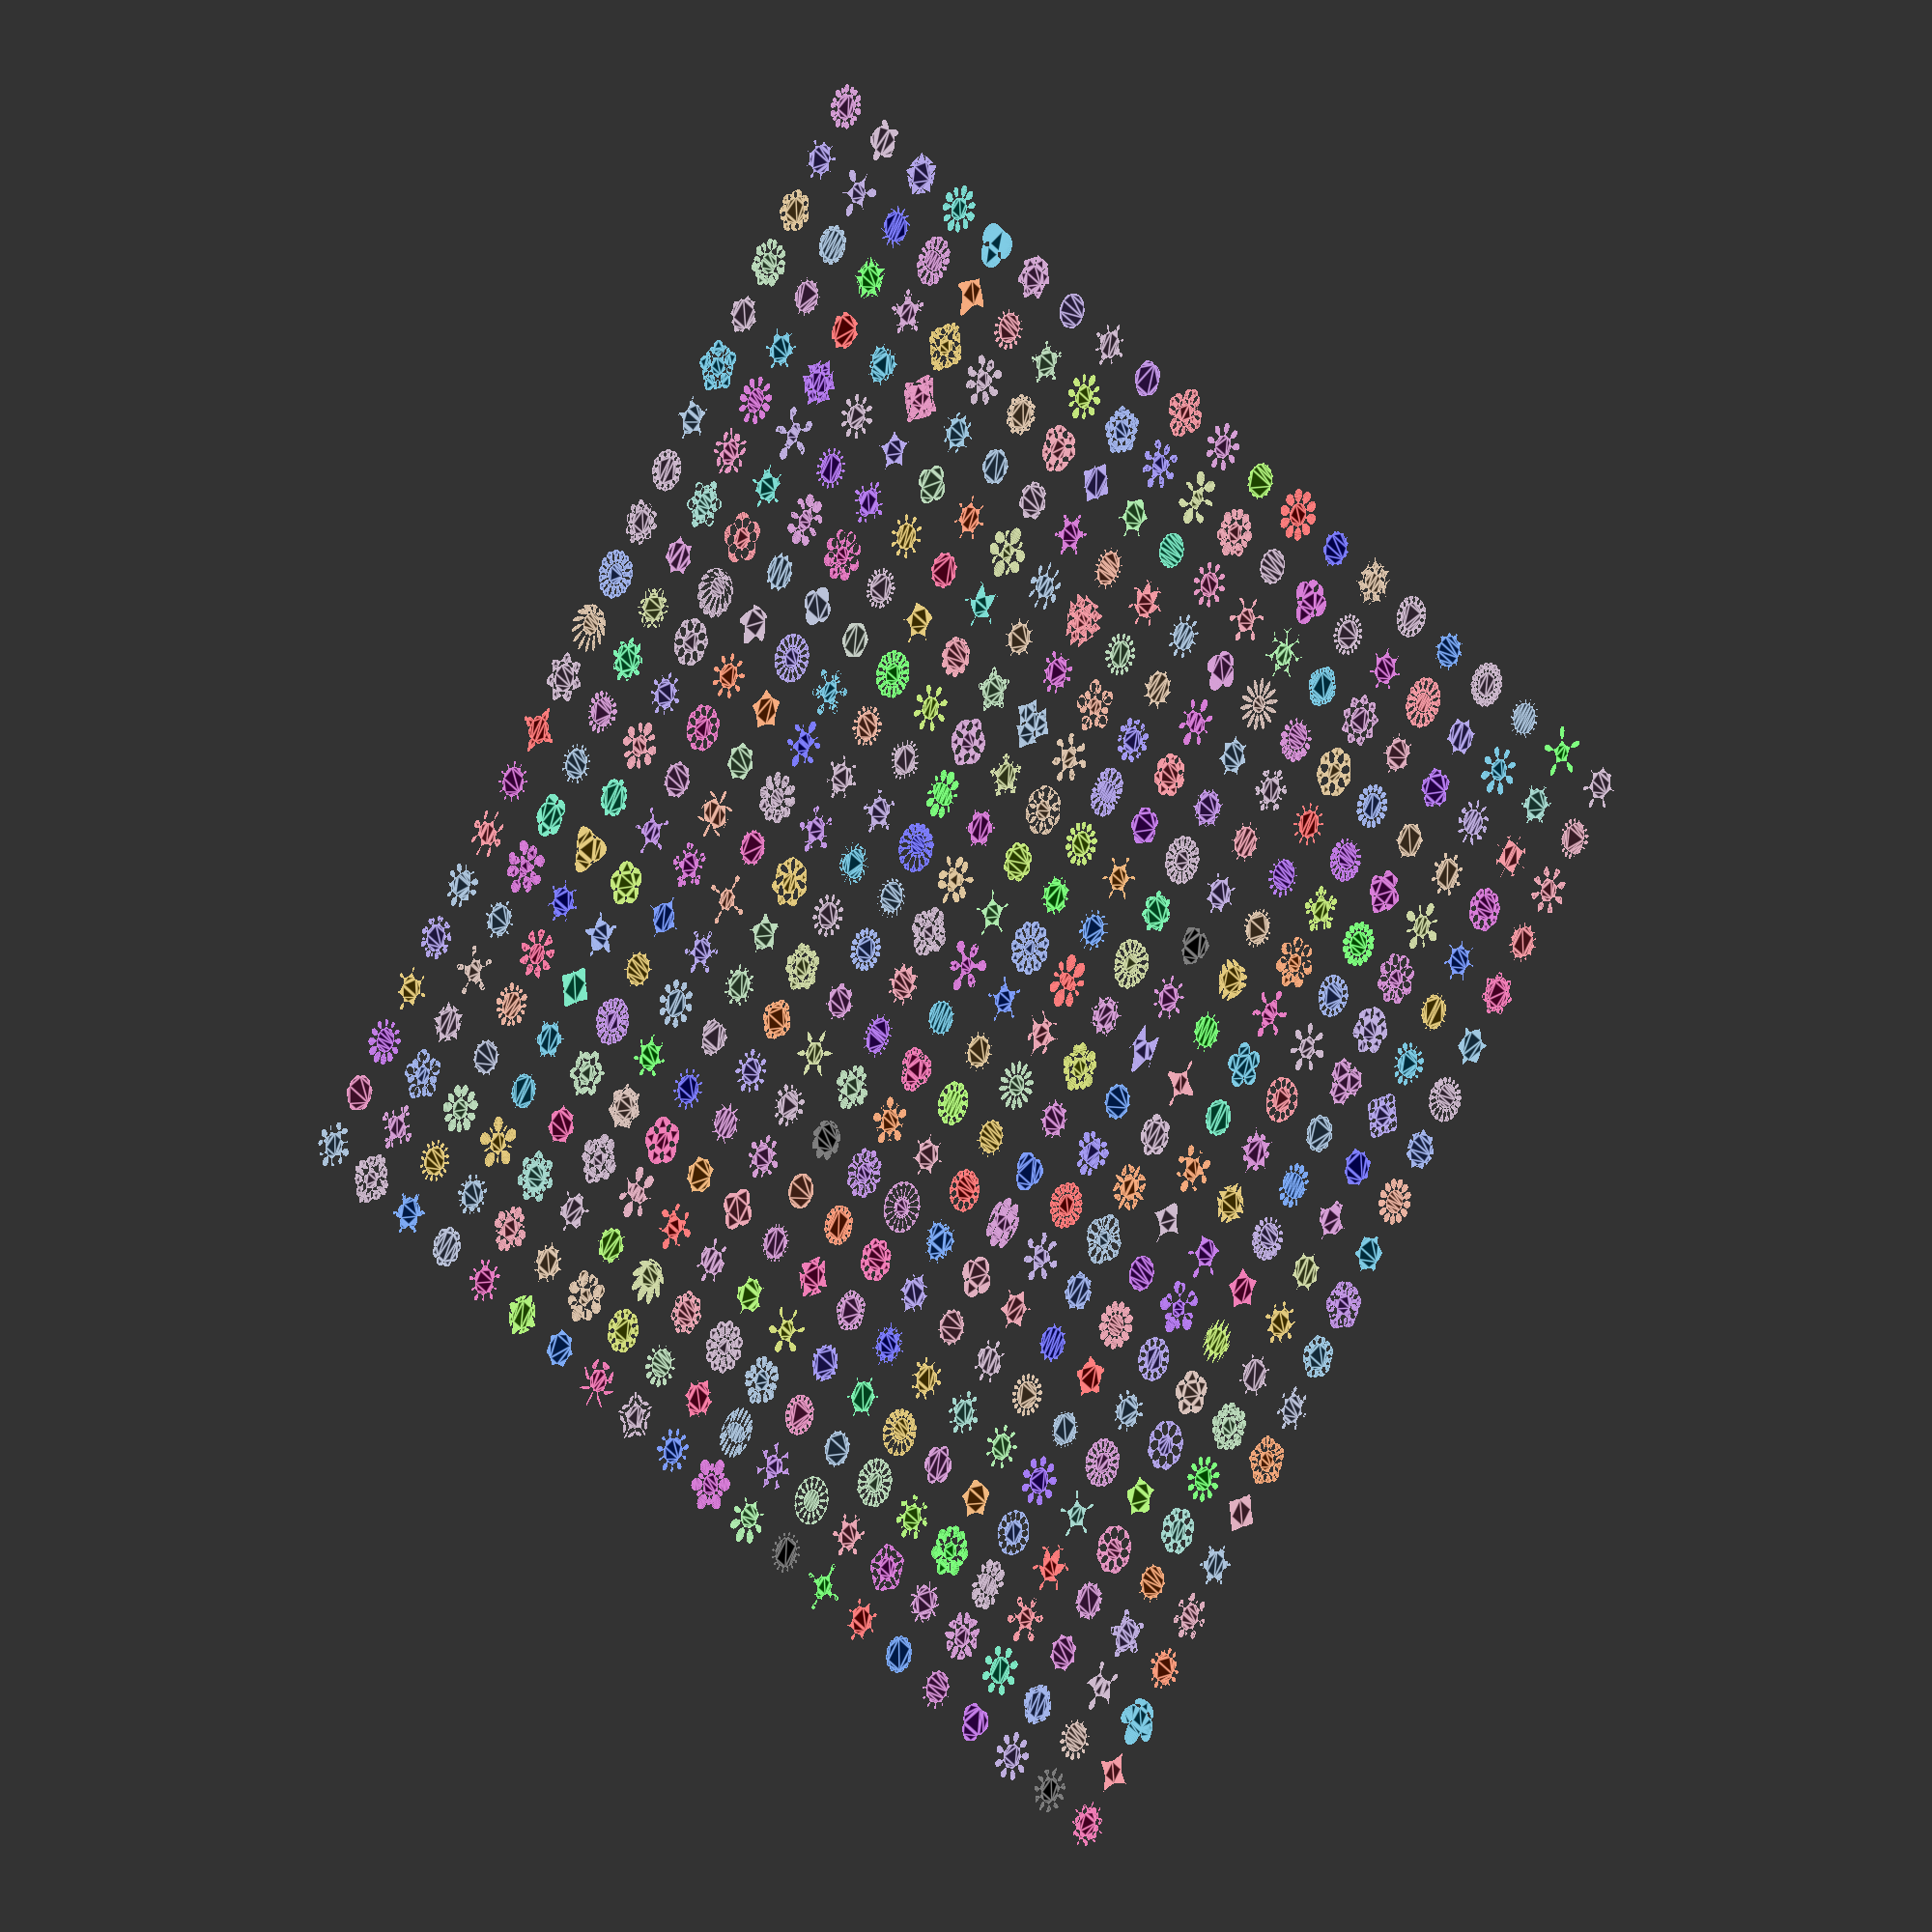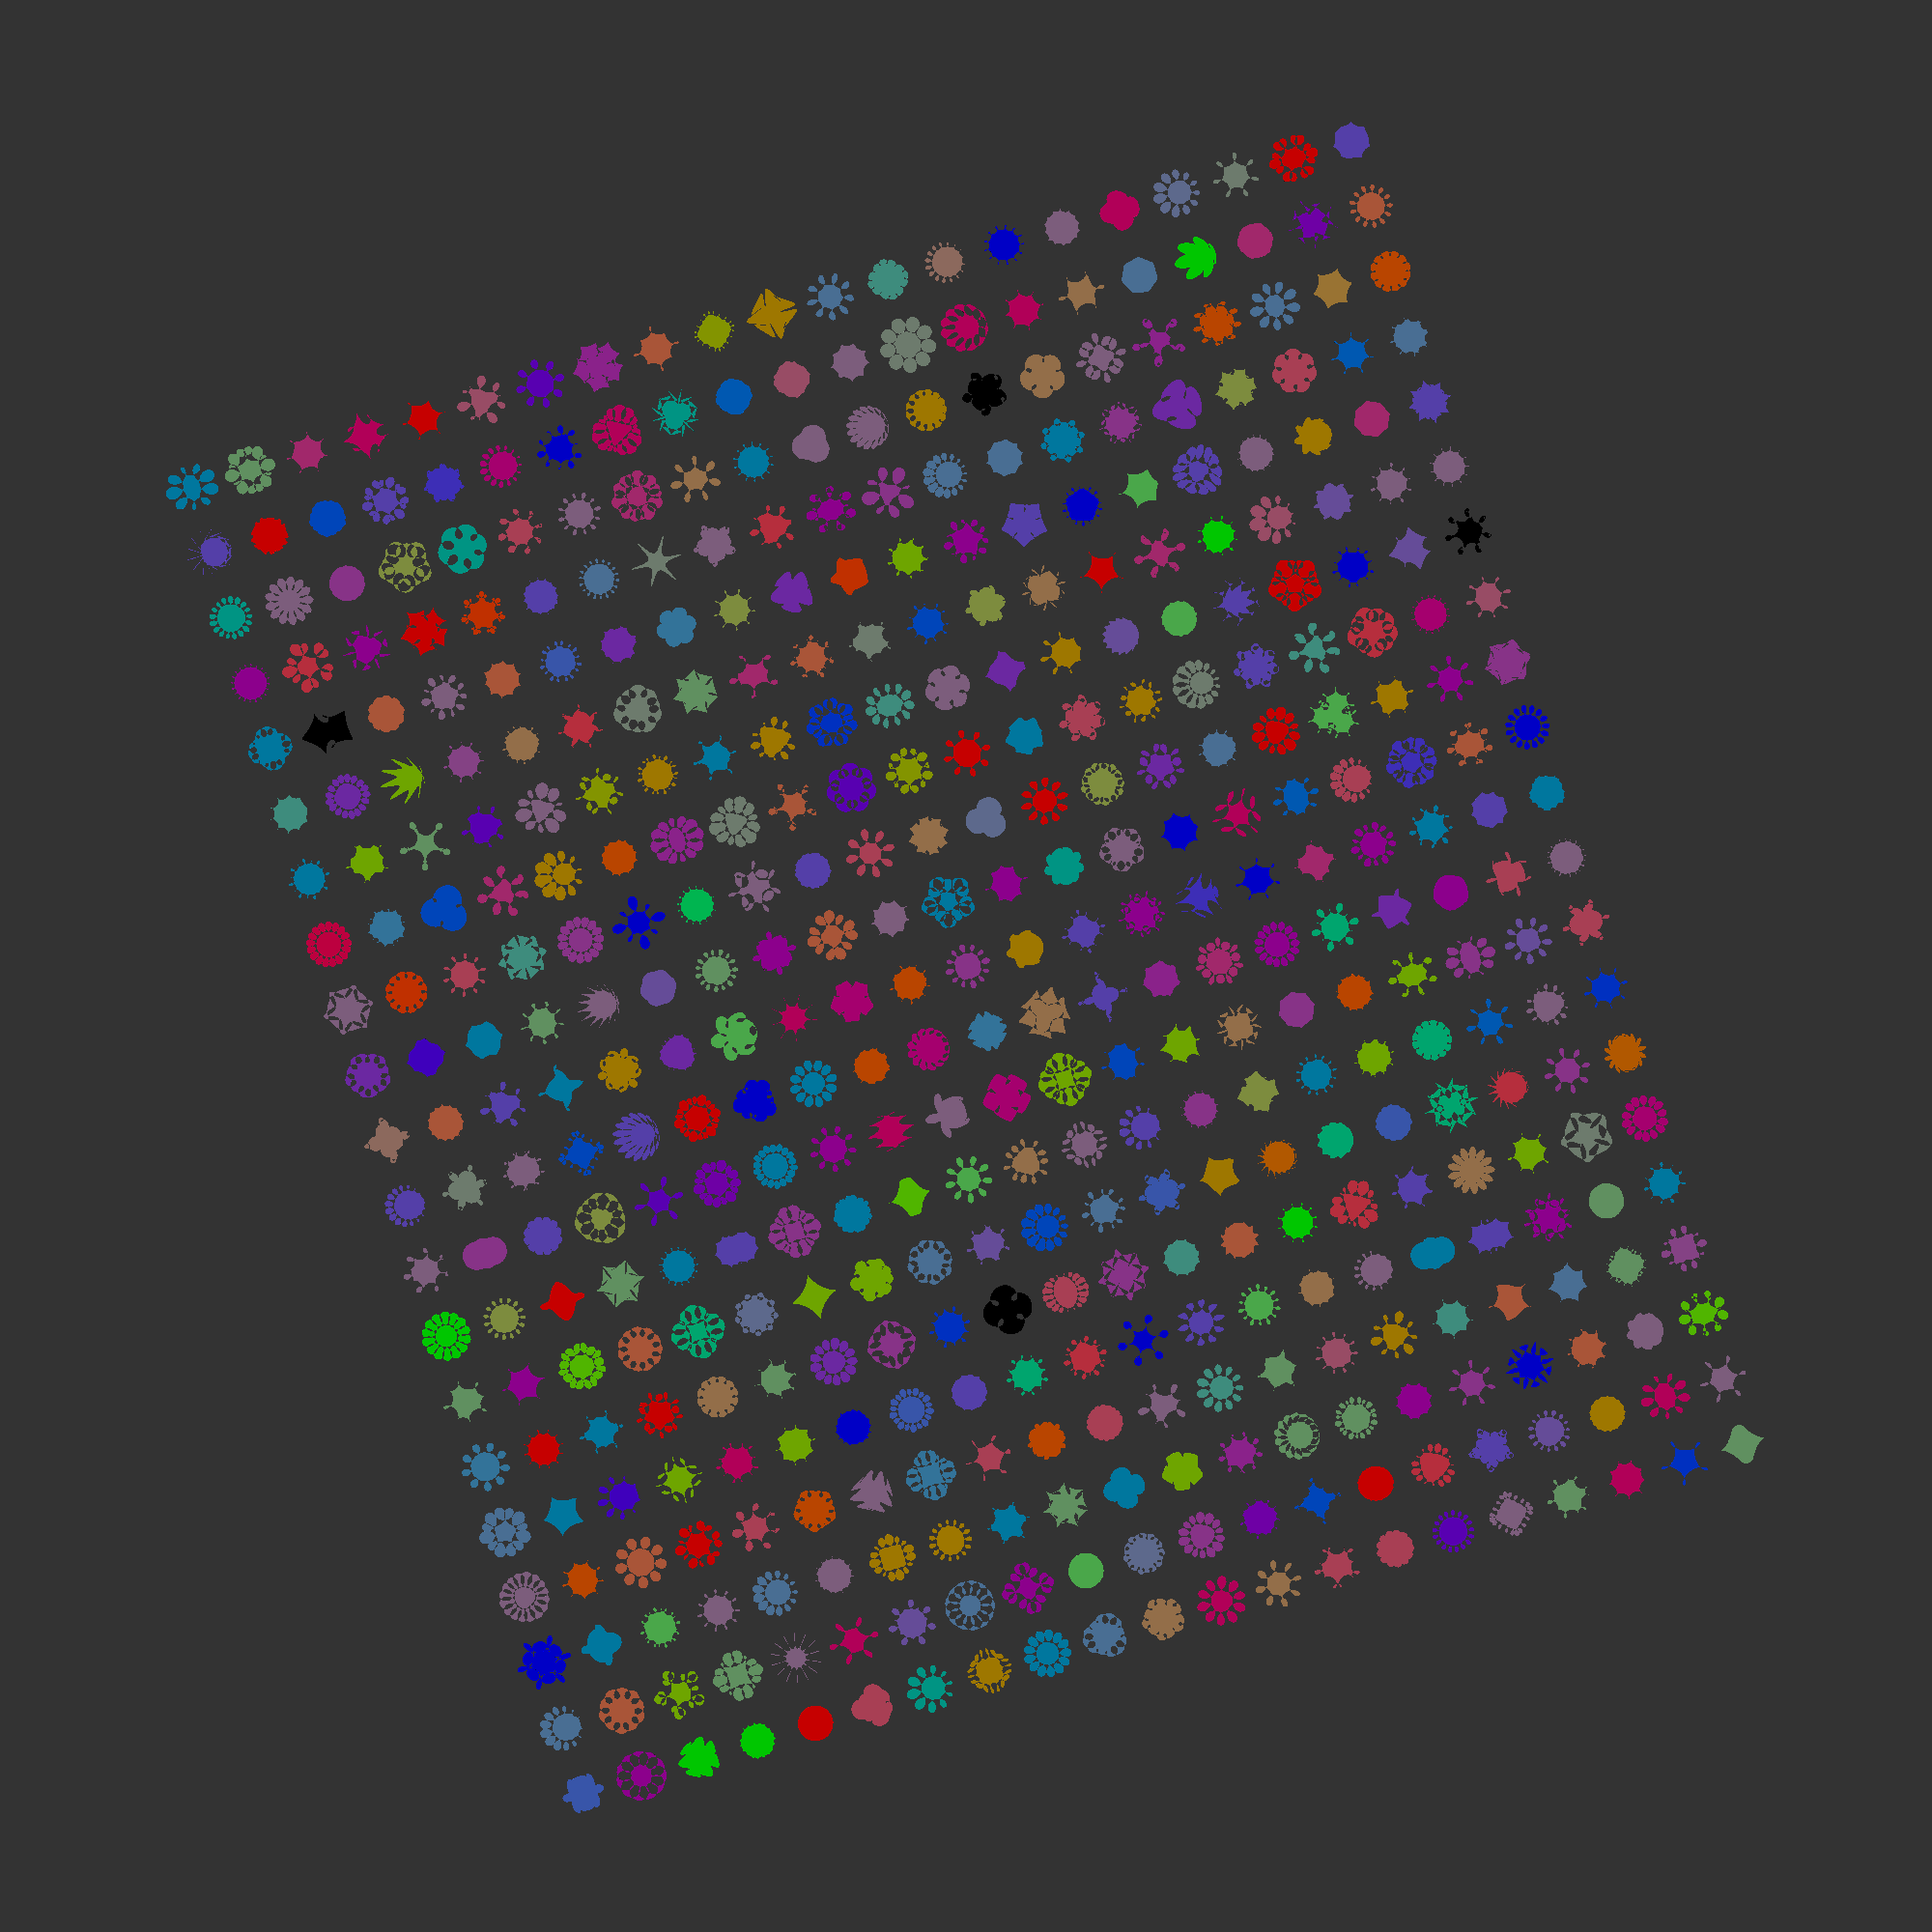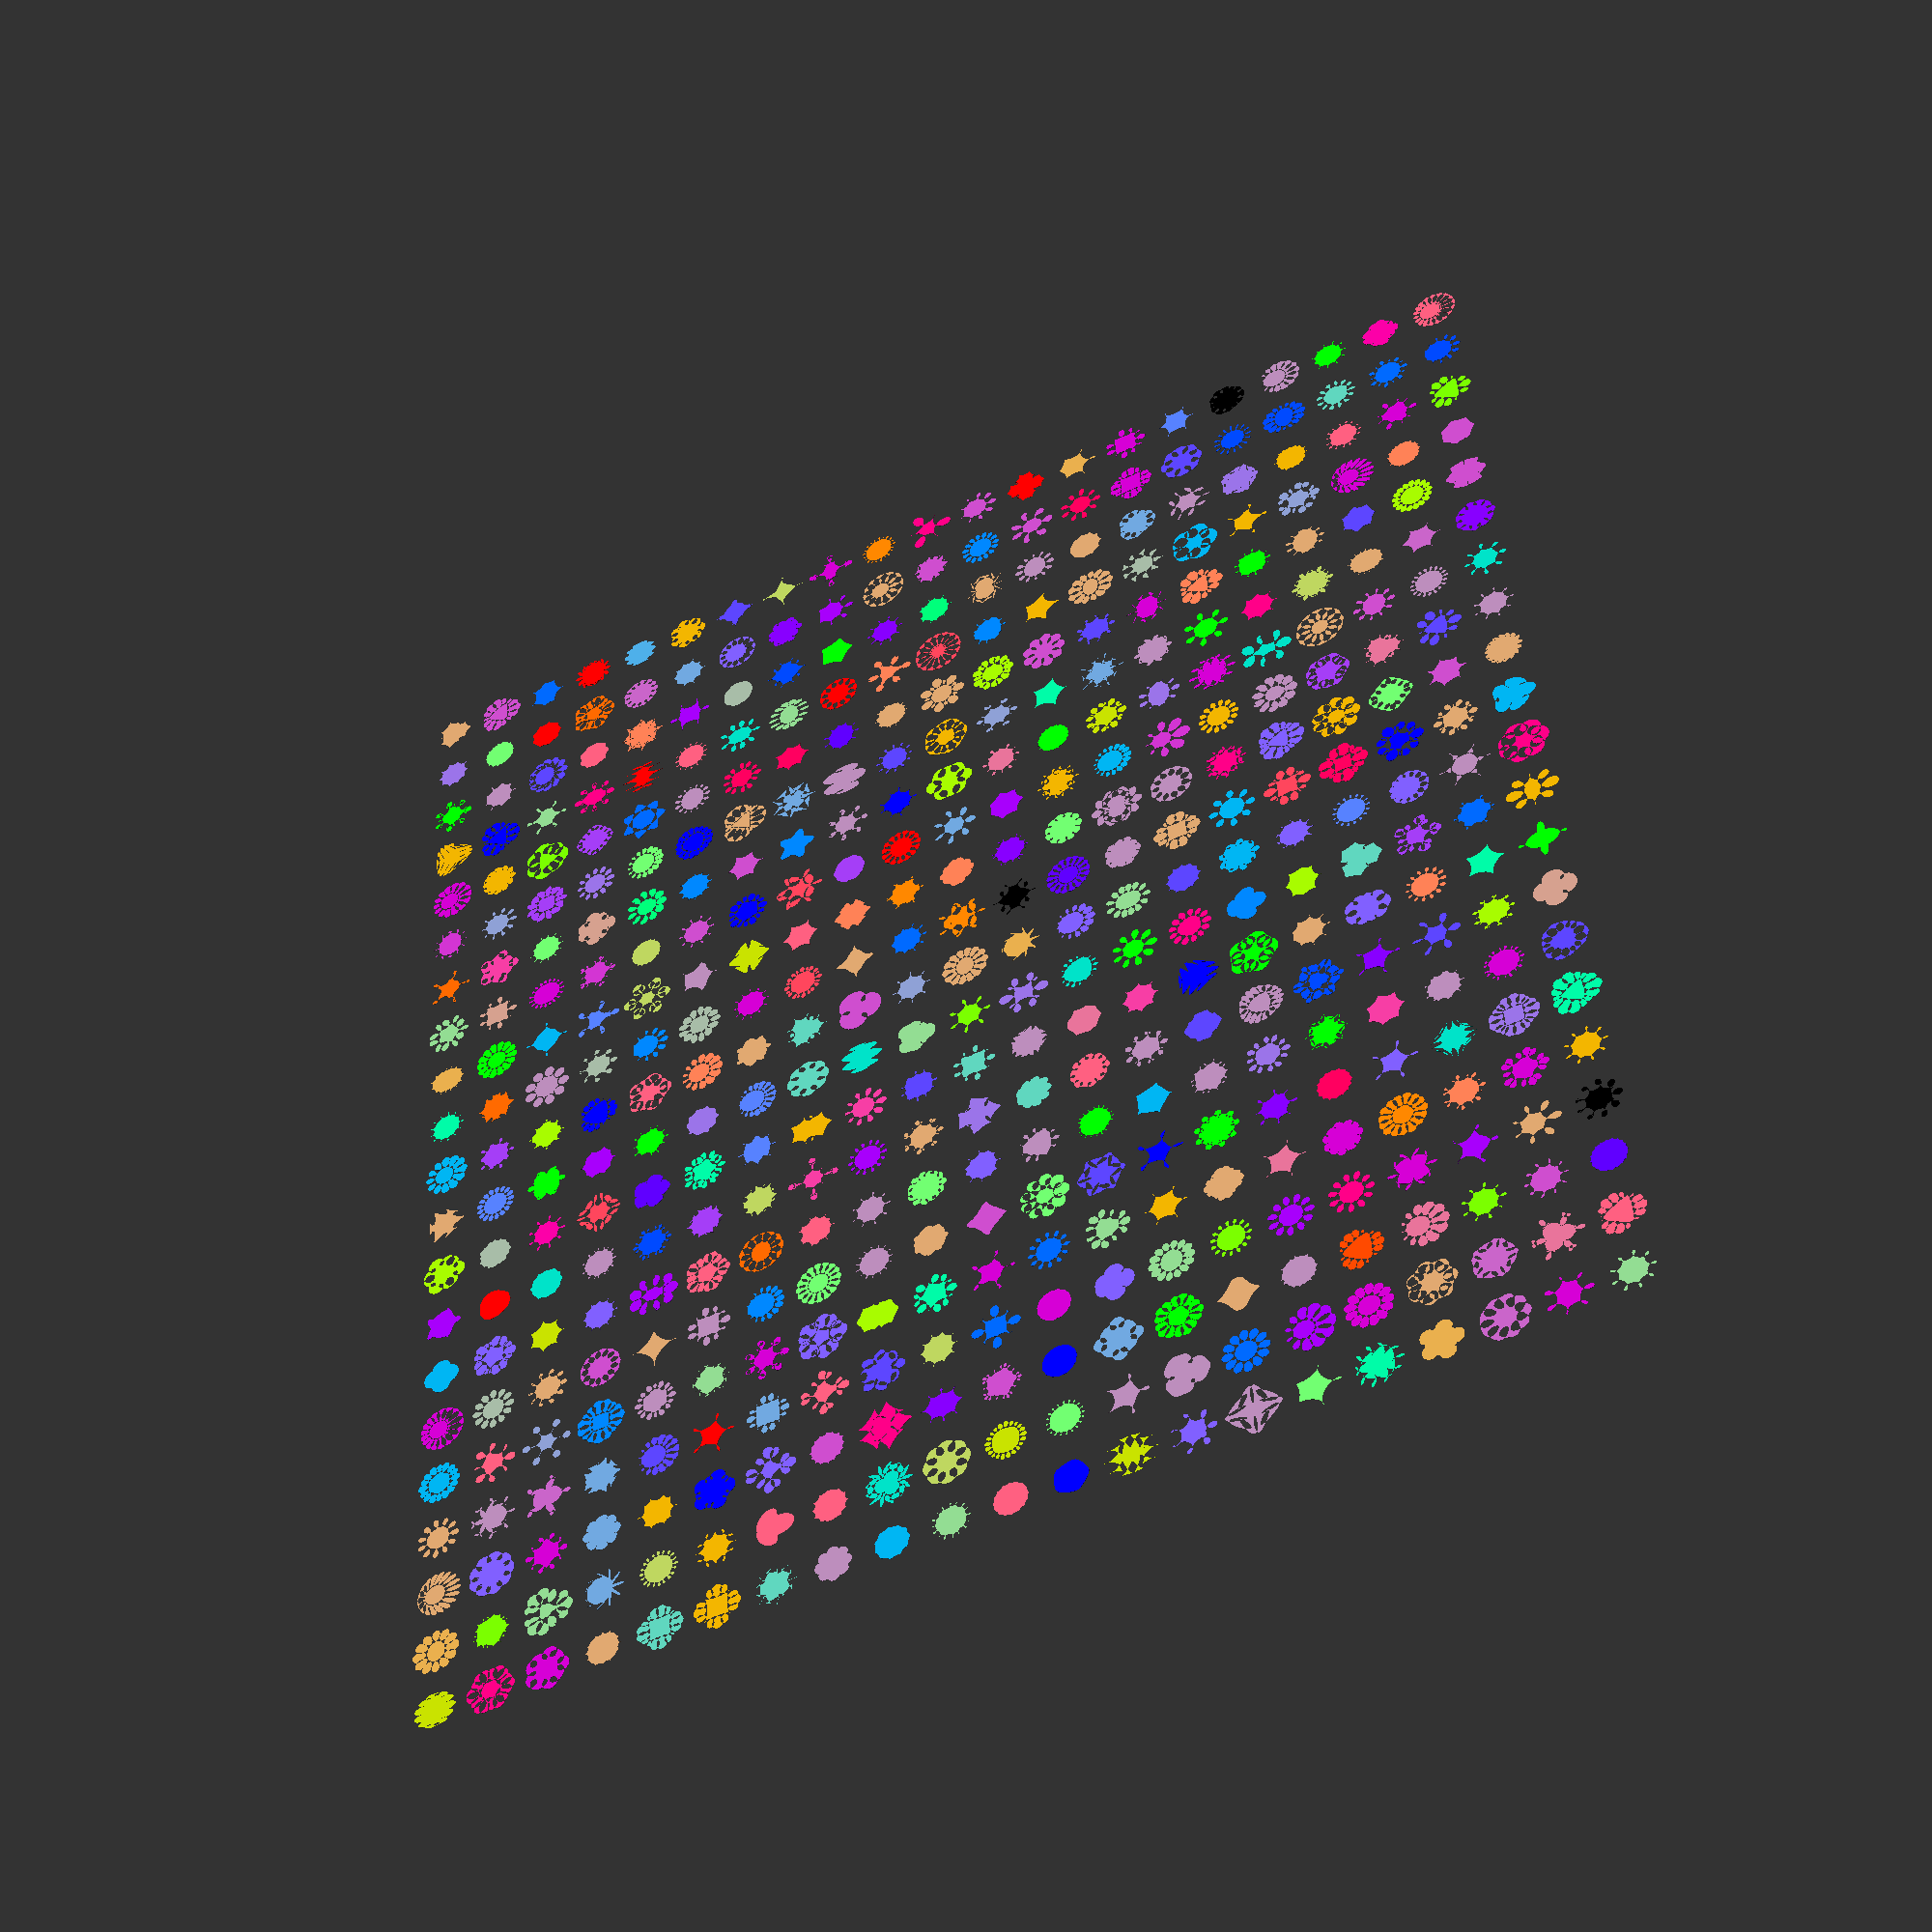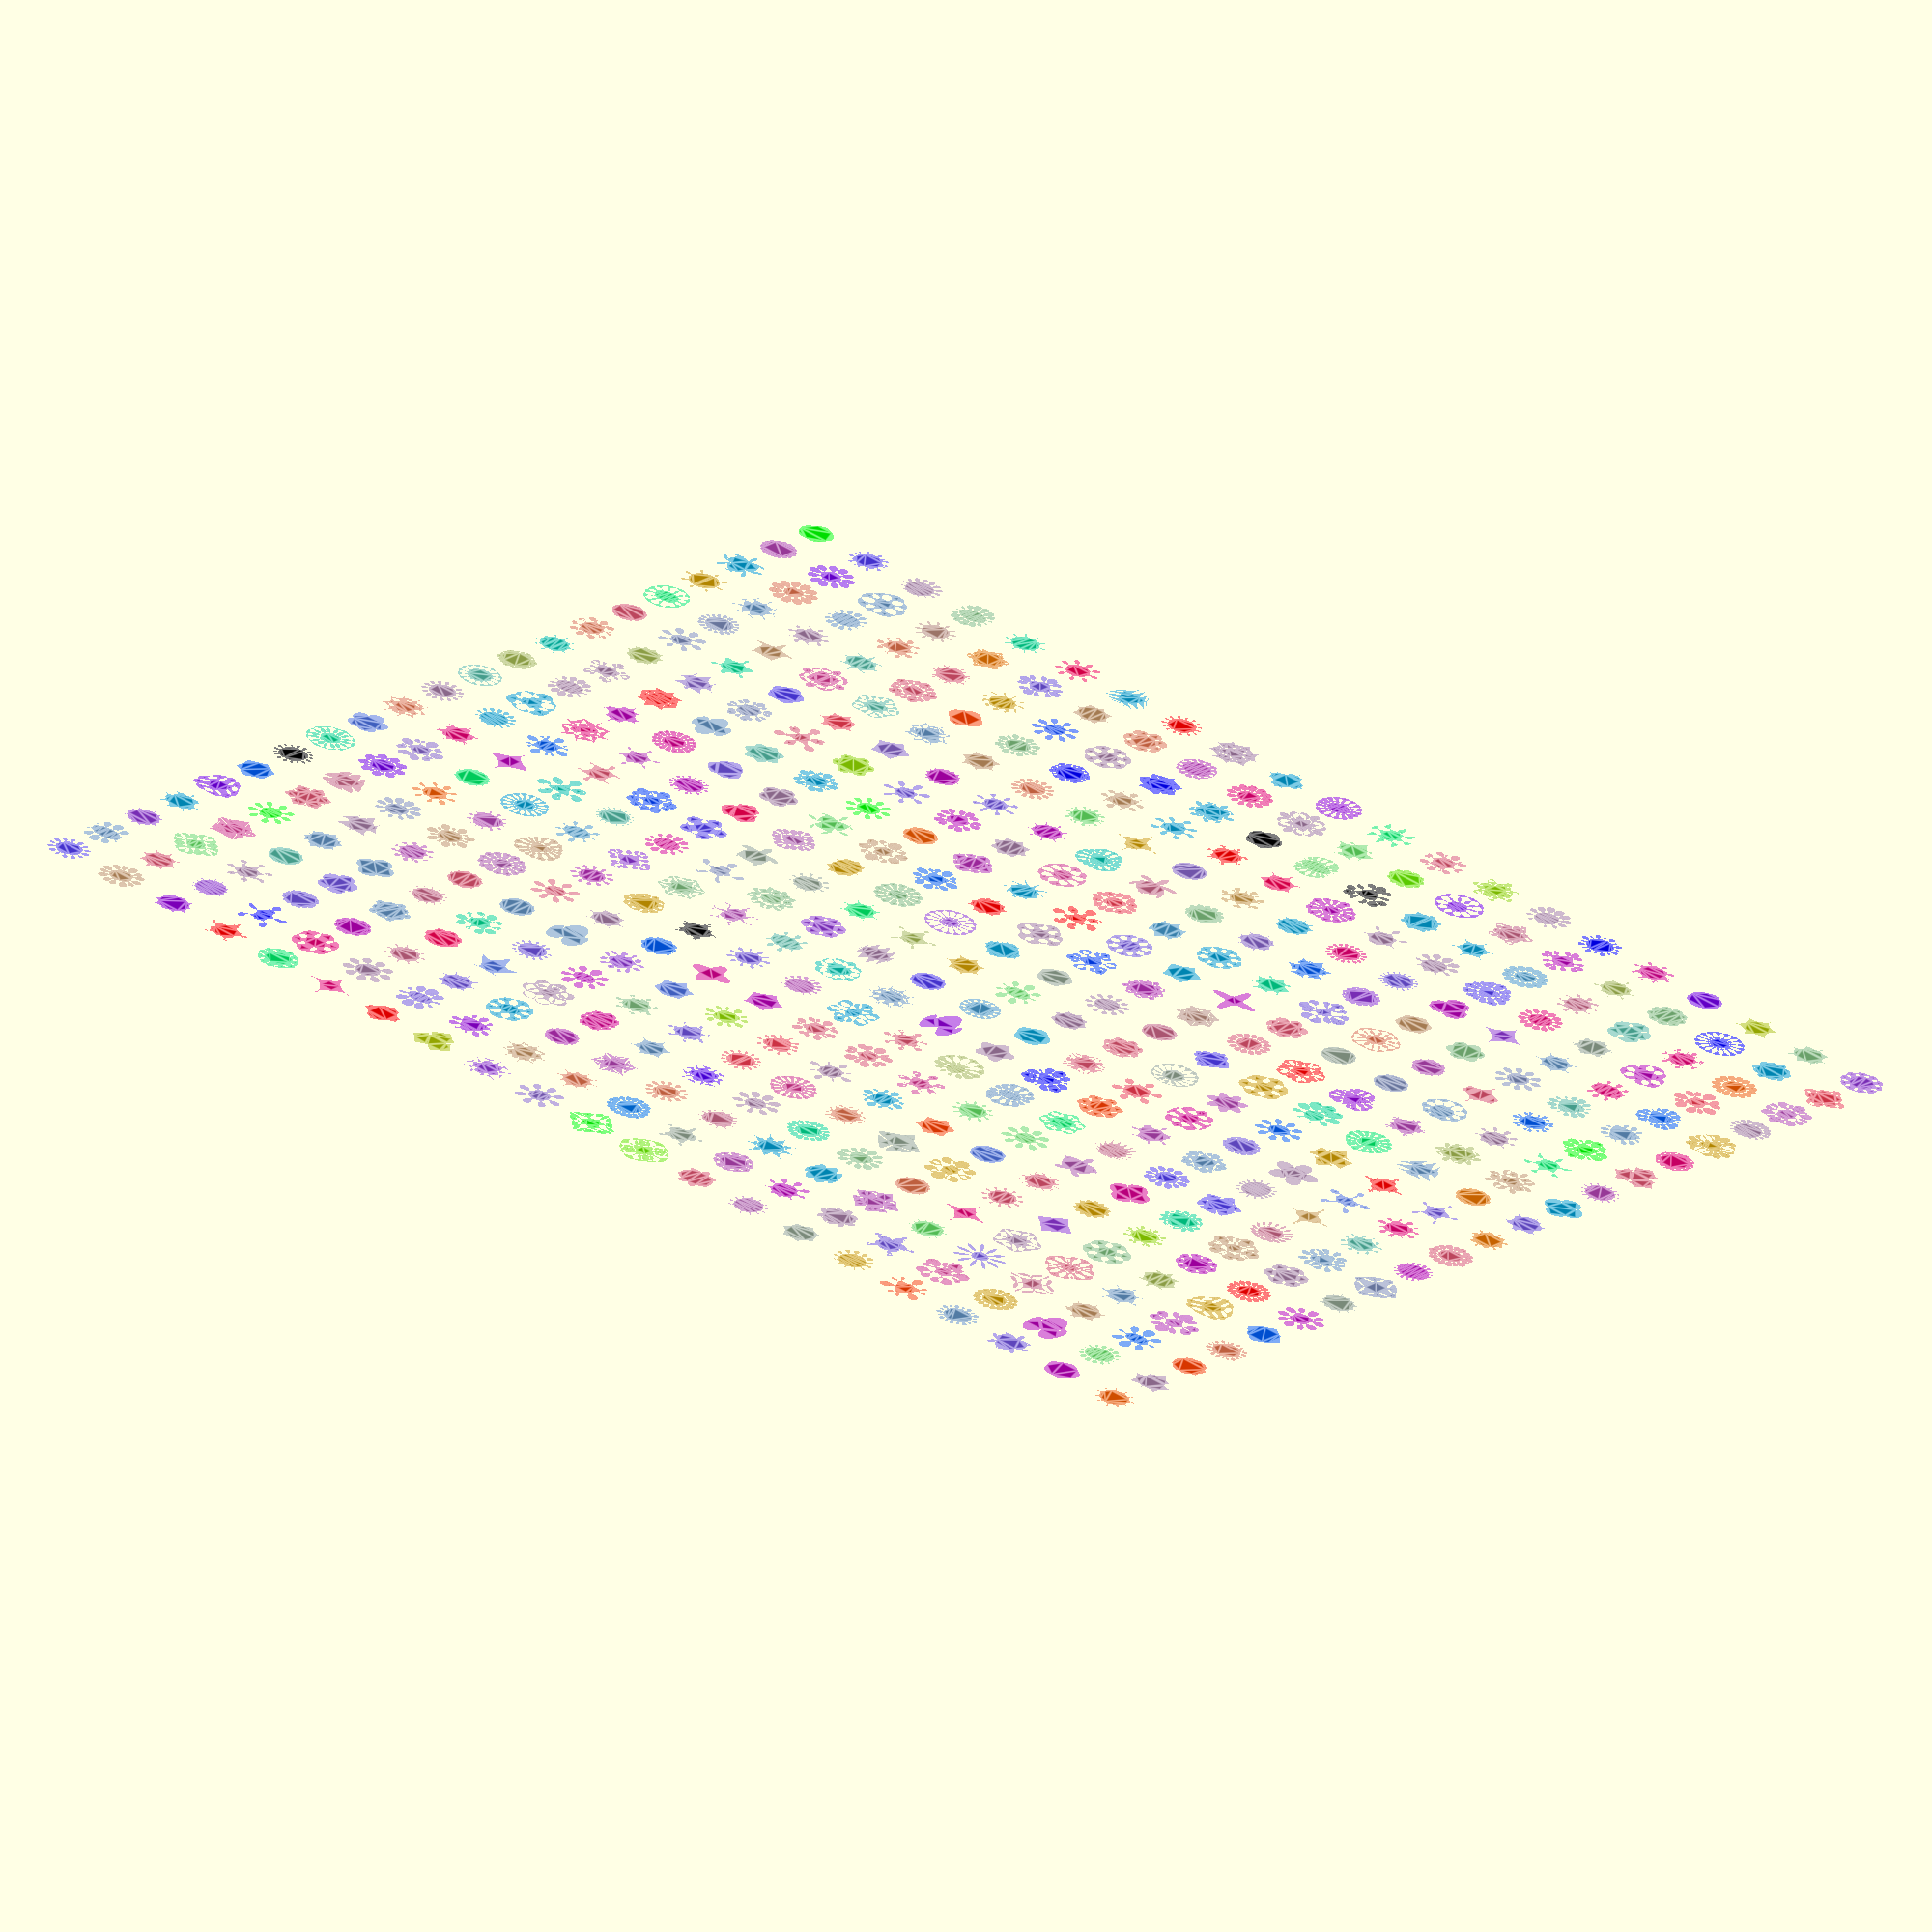
<openscad>
function flower(r1=100,r2,r3,v1,v2 ,steps=200)=
[ for(t=[0:1/steps:1])

let(
x =r1* sin(t*360) +r2* sin(t*v1*360)+r3* sin(t*v2*360),  
y =r1*cos(t*360) +r2*cos(t*v1*360)  +r3*cos(t*v2*360)   )
[x,y] ];
// function close adds a last point equal yo the first

function close(p)= concat(p,[p[0]]);



module polyline(p) {for(i=[0:max(0,len(p)-2)])line(p[i],p[i+1]);}
module line(p1, p2 ,width=0.5) 
{
    hull() {
        translate(p1) sphere(width);
        translate(p2) sphere(width);
    }
}
function rnd(a = 1, b = 0, s = []) = s == [] ? (rands(min(a, b), max(
  a, b), 1)[0]) : (rands(min(a, b), max(a, b), 1, s)[0]);
function un(v) = v / max(1e-15, norm(v));


for(i=[0:20],j=[0:20])
color(un([round(rnd(3)) ,round(rnd(3))  *0.75 ,round(rnd(3))  ]))translate([i*270,j*240]){


paramas=[70,rnd(30),rnd(15),round(rnd(3,17))*(round(rnd(-1,1))==1?1:-1),round(rnd(3,20)*(round(rnd(-1,1))==1?1:-1))  ,300];
echo(paramas);
p=close(flower(paramas[0],paramas[1],paramas[2],paramas[3],paramas[4],paramas[5],paramas[6]));
//polyline(p);
translate([200,00,0])polygon(p);
}
</openscad>
<views>
elev=170.0 azim=37.4 roll=225.8 proj=o view=edges
elev=180.2 azim=73.3 roll=180.4 proj=p view=wireframe
elev=43.2 azim=86.1 roll=26.9 proj=p view=wireframe
elev=62.9 azim=38.8 roll=350.2 proj=o view=edges
</views>
